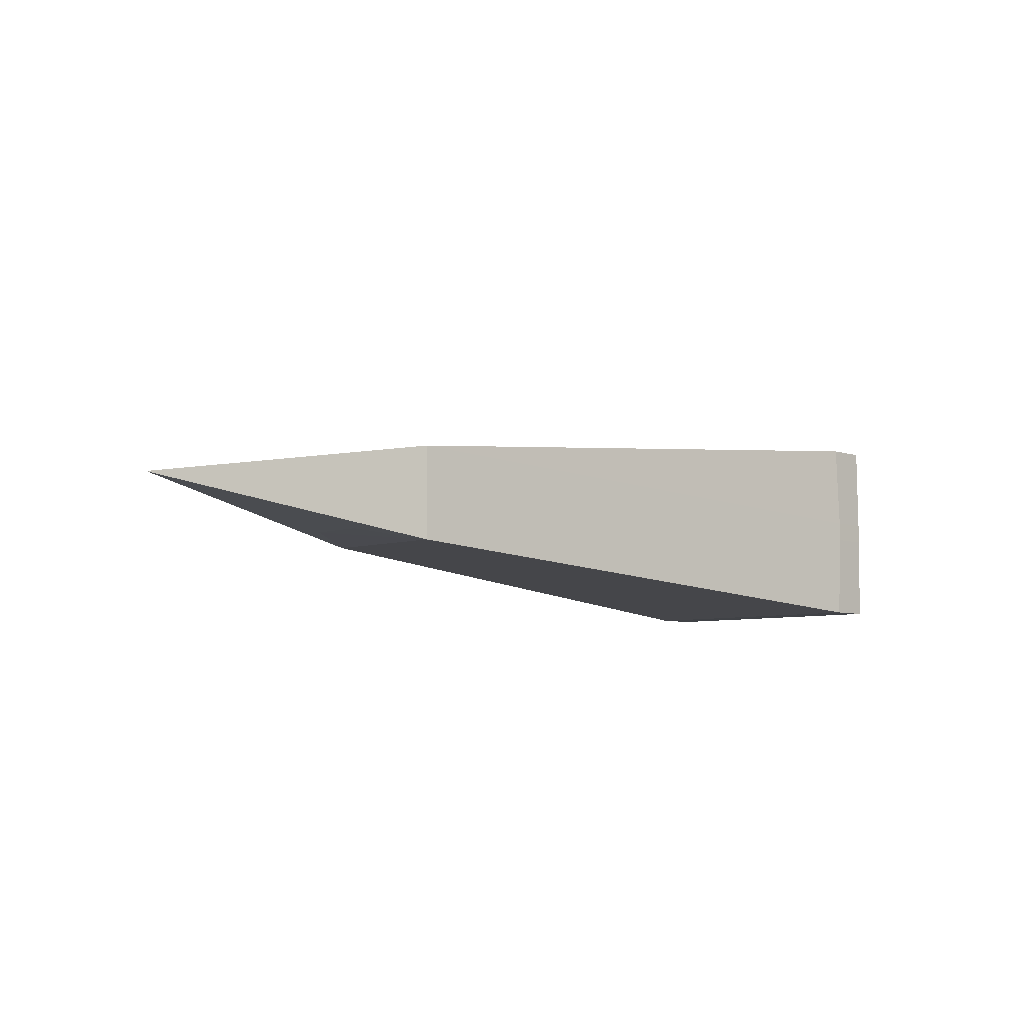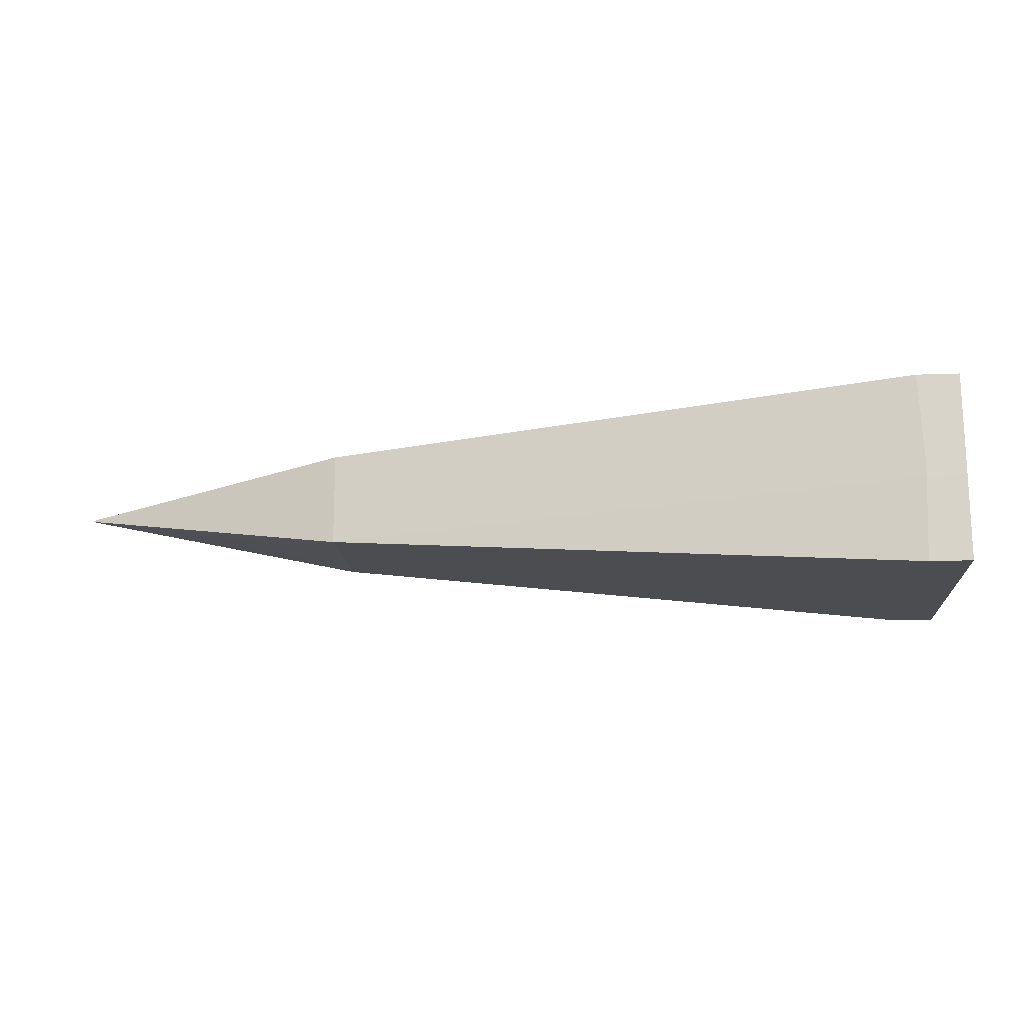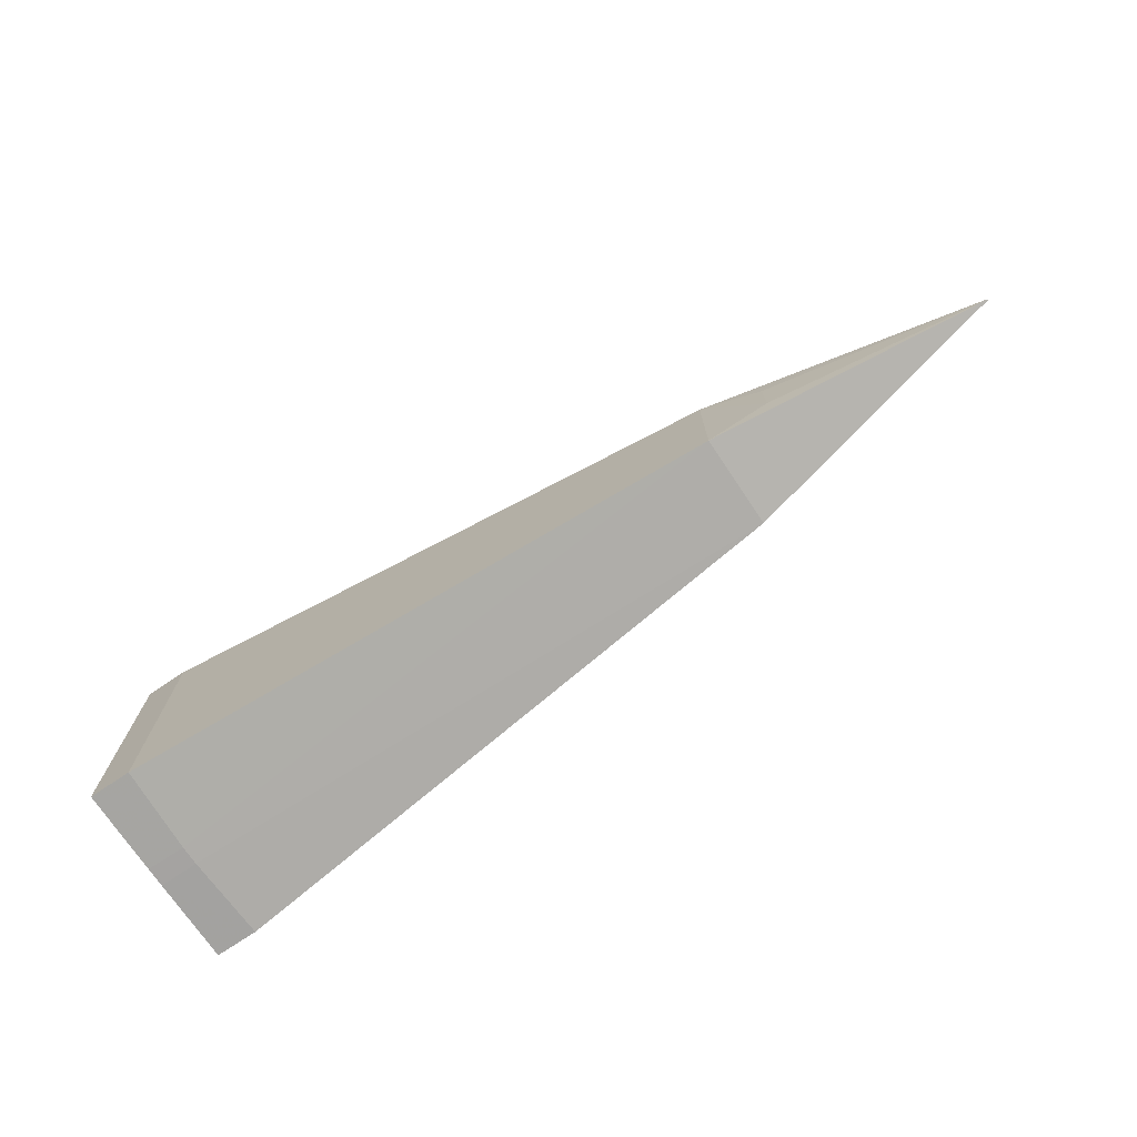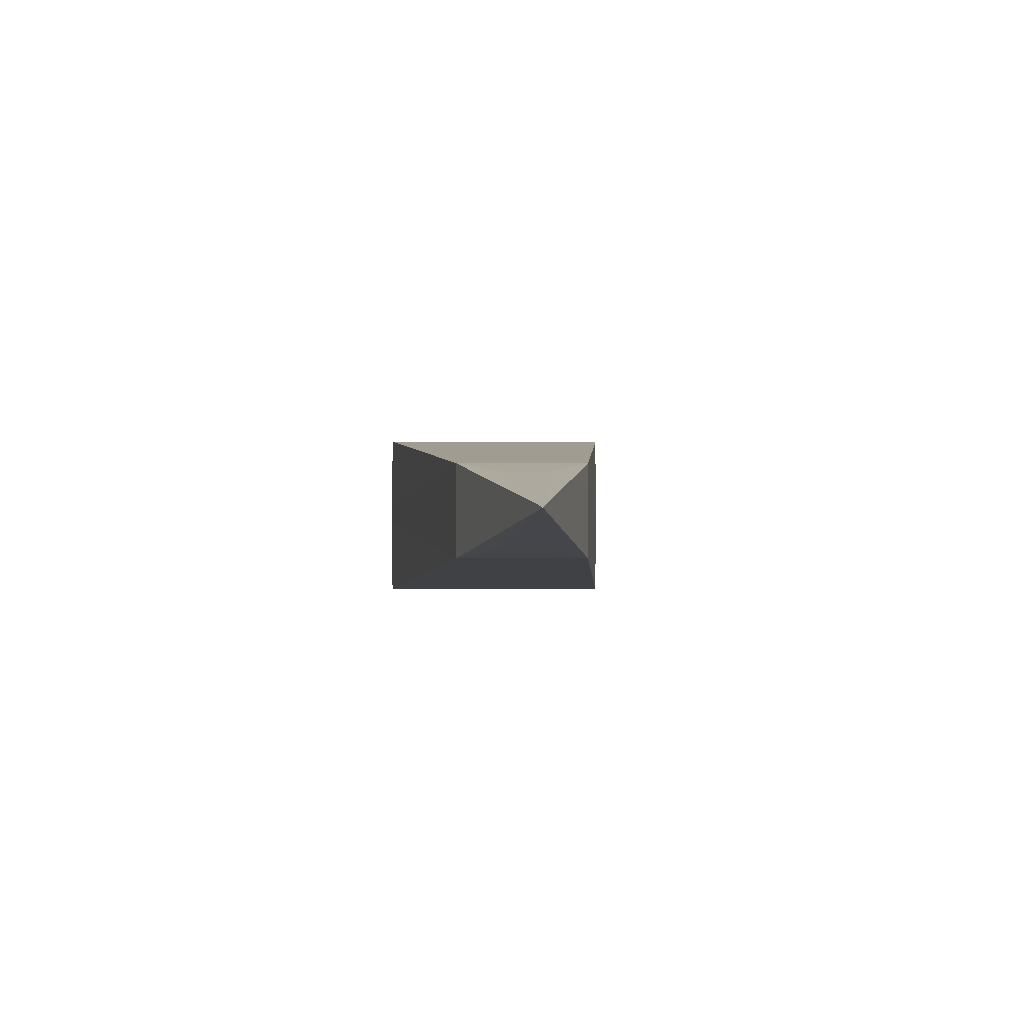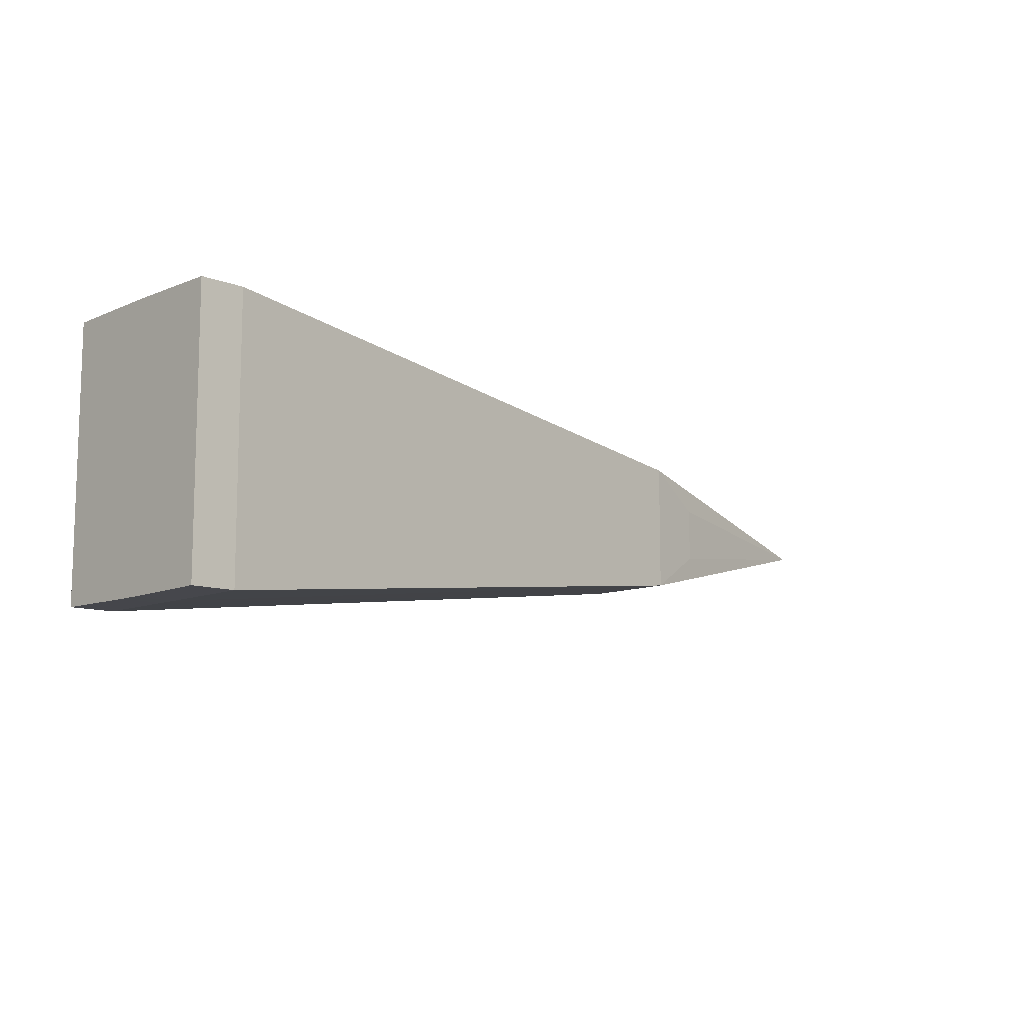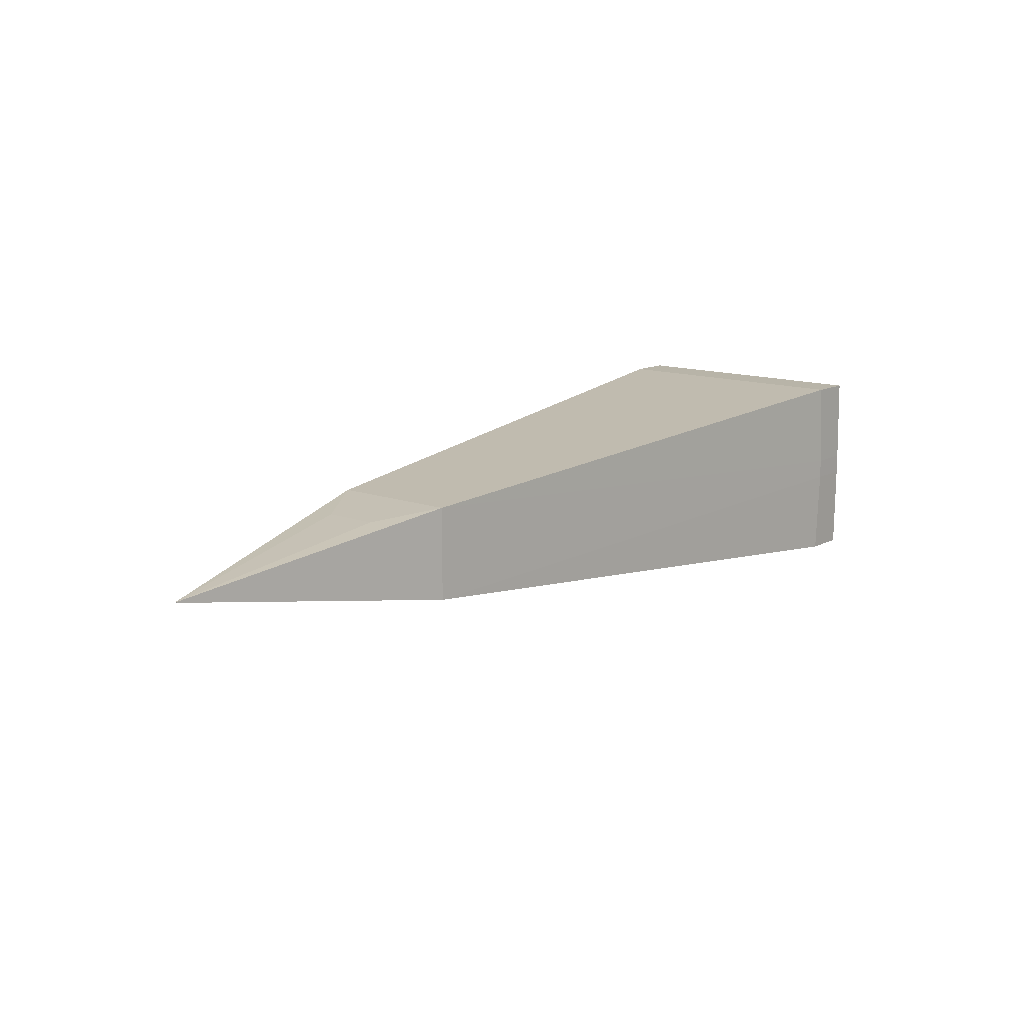
<metadata>
{"format":"obj","ext":"obj","renderer":"f3d","projection":"perspective","resolution":1024,"background":"white","views":[{"elev":-6.6,"azim":134.8,"up":"+Z"},{"elev":-16.0,"azim":-175.8,"up":"+Z"},{"elev":-73.1,"azim":34.0,"up":"+Y"},{"elev":-0.6,"azim":86.8,"up":"+Z"},{"elev":-10.5,"azim":-43.7,"up":"+Y"},{"elev":12.9,"azim":130.0,"up":"+Z"}]}
</metadata>
<code>
v 0.5468 -0.001072 -0.0007914
v 0.5468 -0.001071 0.000287
v 0.5468 6.327e-06 -0.0007914
v 0.5468 6.92e-06 0.0002863
v 0.3109 0.02791 -0.04016
v 0.3108 -0.02974 -0.0404
v 0.311 0.02872 0.04037
v 0.3109 -0.0297 0.04048
v 0.245 -0.02472 -0.05022
v 0.2451 0.02397 -0.05025
v 0.2451 -0.07041 0.05052
v 0.245 -0.07047 -0.0502
v 0.2452 0.06977 0.05044
v 0.2451 0.06972 -0.05028
v -0.4531 -0.145 0.00865
v -0.453 -0.145 0.106
v -0.4528 0.1406 0.1059
v -0.4528 0.1452 0.1059
v -0.4531 0.1451 -0.1041
v -0.4531 0.1404 -0.1041
v -0.4532 -0.1404 -0.1039
v -0.4532 -0.1451 -0.1039
v -0.453 -0.116 0.106
v -0.4529 -0.07071 0.106
v -0.4528 0.1163 0.1059
v -0.453 0.1451 -0.06805
v -0.453 0.1451 -0.08903
v -0.4531 0.1161 -0.104
v -0.4531 0.1011 -0.104
v -0.4531 0.09517 -0.104
v -0.4531 0.07087 -0.104
v -0.4531 0.05578 -0.104
v -0.4532 -0.09513 -0.1039
v -0.4532 -0.1312 -0.1039
v -0.4532 -0.1451 -0.07377
v -0.453 -0.145 0.08512
v -0.4532 -0.03476 -0.104
v -0.4529 -0.02544 0.106
v -0.4529 0.01983 0.1059
v -0.4532 -0.02556 -0.104
v -0.4531 0.01051 -0.104
v -0.4531 -0.145 -0.0285
v -0.4531 0.1254 -0.1033
v -0.4529 0.1462 0.01195
v -0.4529 0.1462 -0.01014
v -0.4531 -0.146 -0.009978
v -0.4531 -0.146 0.01212
v -0.4528 0.1445 0.1
v -0.4529 0.0559 0.1052
v -0.411 0.1405 0.1058
v -0.4112 -0.06485 0.1059
v -0.4112 -0.1101 0.106
v -0.4112 -0.1009 0.106
v -0.4112 -0.1403 0.106
v -0.4113 0.09515 -0.1041
v -0.4114 -0.101 -0.104
v -0.4115 -0.1404 -0.104
v -0.4059 0.1452 0.1058
v -0.406 -0.145 0.106
v -0.4063 -0.1451 -0.104
v -0.4061 0.1451 -0.1041
v -0.4099 0.1462 0.01135
v -0.4099 0.1462 -0.01019
v -0.41 -0.1461 0.01151
v -0.4101 -0.1461 -0.009483
f 22 57 60
f 18 58 44
f 44 58 62
f 62 45 44
f 14 60 61
f 14 10 60
f 59 54 16
f 16 47 59
f 11 58 59
f 58 53 59
f 65 12 11
f 65 60 12
f 19 43 27
f 44 45 27
f 27 45 19
f 39 18 38
f 38 24 39
f 39 24 53
f 16 54 52
f 52 53 16
f 54 59 52
f 52 59 53
f 38 18 25
f 48 18 44
f 48 43 38
f 45 62 63
f 61 19 63
f 19 45 63
f 63 14 61
f 61 60 55
f 55 19 61
f 4 2 1
f 11 12 1
f 1 2 11
f 12 60 9
f 60 10 9
f 11 59 64
f 64 65 11
f 64 59 47
f 47 65 64
f 46 47 22
f 46 65 47
f 22 60 46
f 60 65 46
f 20 43 19
f 23 38 16
f 23 24 38
f 16 53 23
f 53 24 23
f 51 53 58
f 58 39 51
f 51 39 53
f 58 18 50
f 50 39 58
f 18 39 50
f 8 2 4
f 4 7 8
f 11 2 8
f 13 63 62
f 14 63 13
f 13 62 58
f 4 14 13
f 13 58 11
f 13 7 4
f 11 8 13
f 13 8 7
f 44 27 26
f 26 48 44
f 26 27 43
f 43 48 26
f 17 25 18
f 18 48 17
f 17 48 25
f 38 25 49
f 49 48 38
f 25 48 49
f 5 14 3
f 3 14 4
f 4 1 3
f 6 1 12
f 12 9 6
f 5 3 6
f 6 3 1
f 6 9 10
f 6 14 5
f 10 14 6
f 22 47 35
f 47 42 35
f 15 42 47
f 28 20 19
f 31 20 28
f 30 31 43
f 43 20 30
f 30 20 31
f 21 57 22
f 56 60 57
f 56 55 60
f 43 31 33
f 31 41 33
f 38 43 33
f 33 15 38
f 36 47 16
f 36 15 47
f 16 38 36
f 38 15 36
f 32 41 31
f 37 21 40
f 55 56 37
f 57 21 37
f 37 56 57
f 37 41 55
f 40 41 37
f 22 35 34
f 34 21 22
f 34 35 42
f 40 21 34
f 42 15 34
f 15 33 34
f 34 41 40
f 34 33 41
f 29 28 19
f 19 55 29
f 55 41 29
f 41 32 29
f 29 32 31
f 31 28 29

</code>
